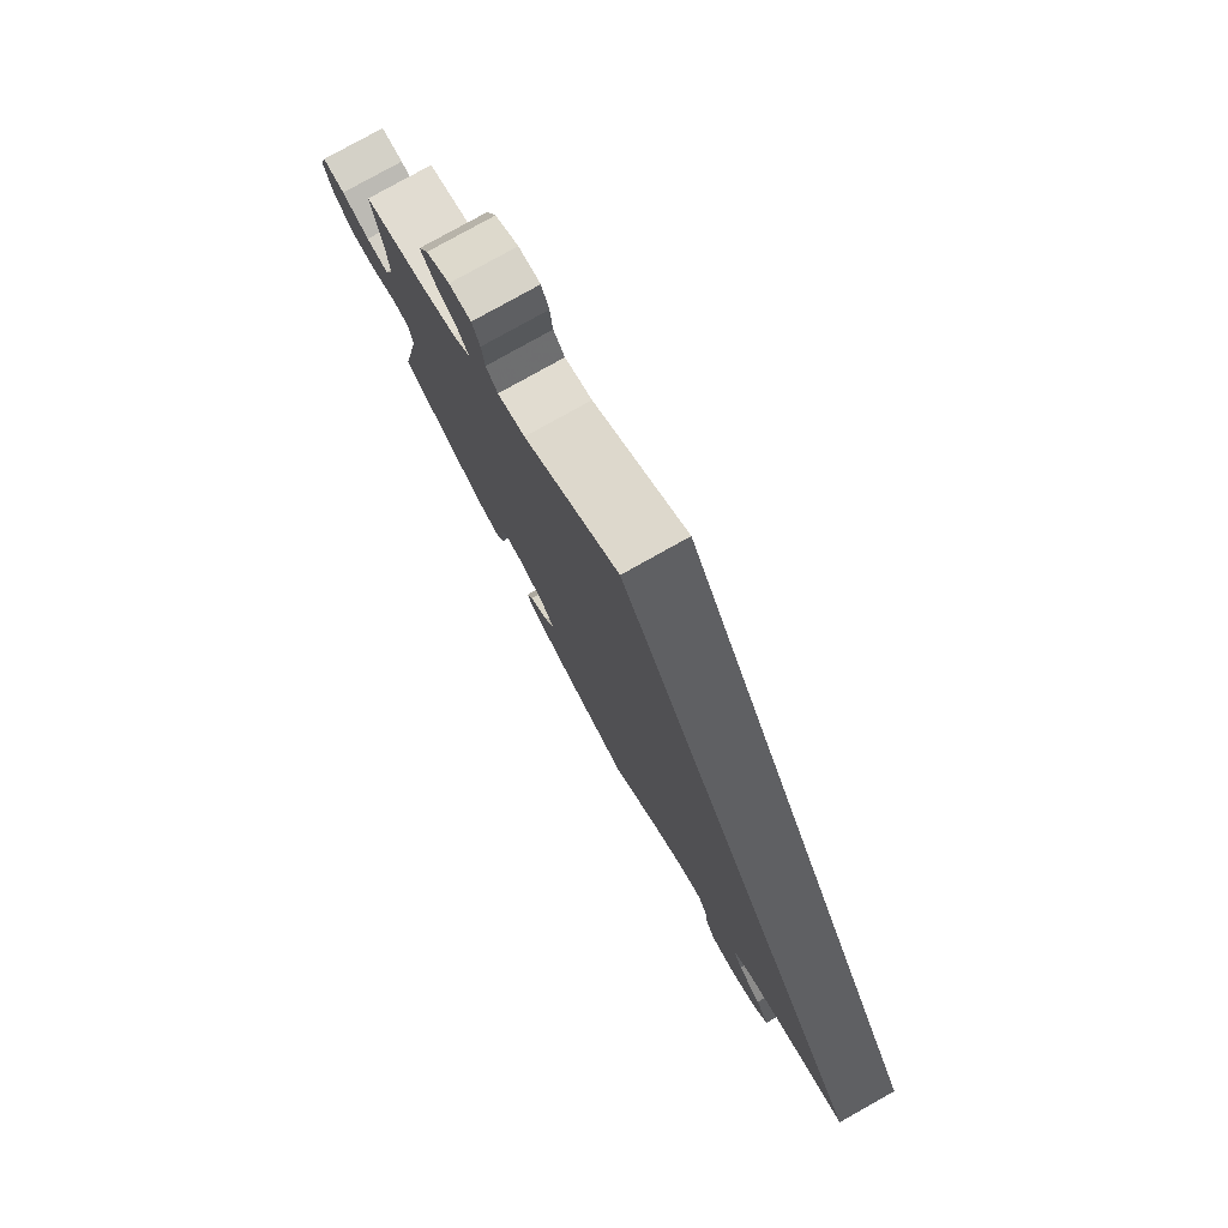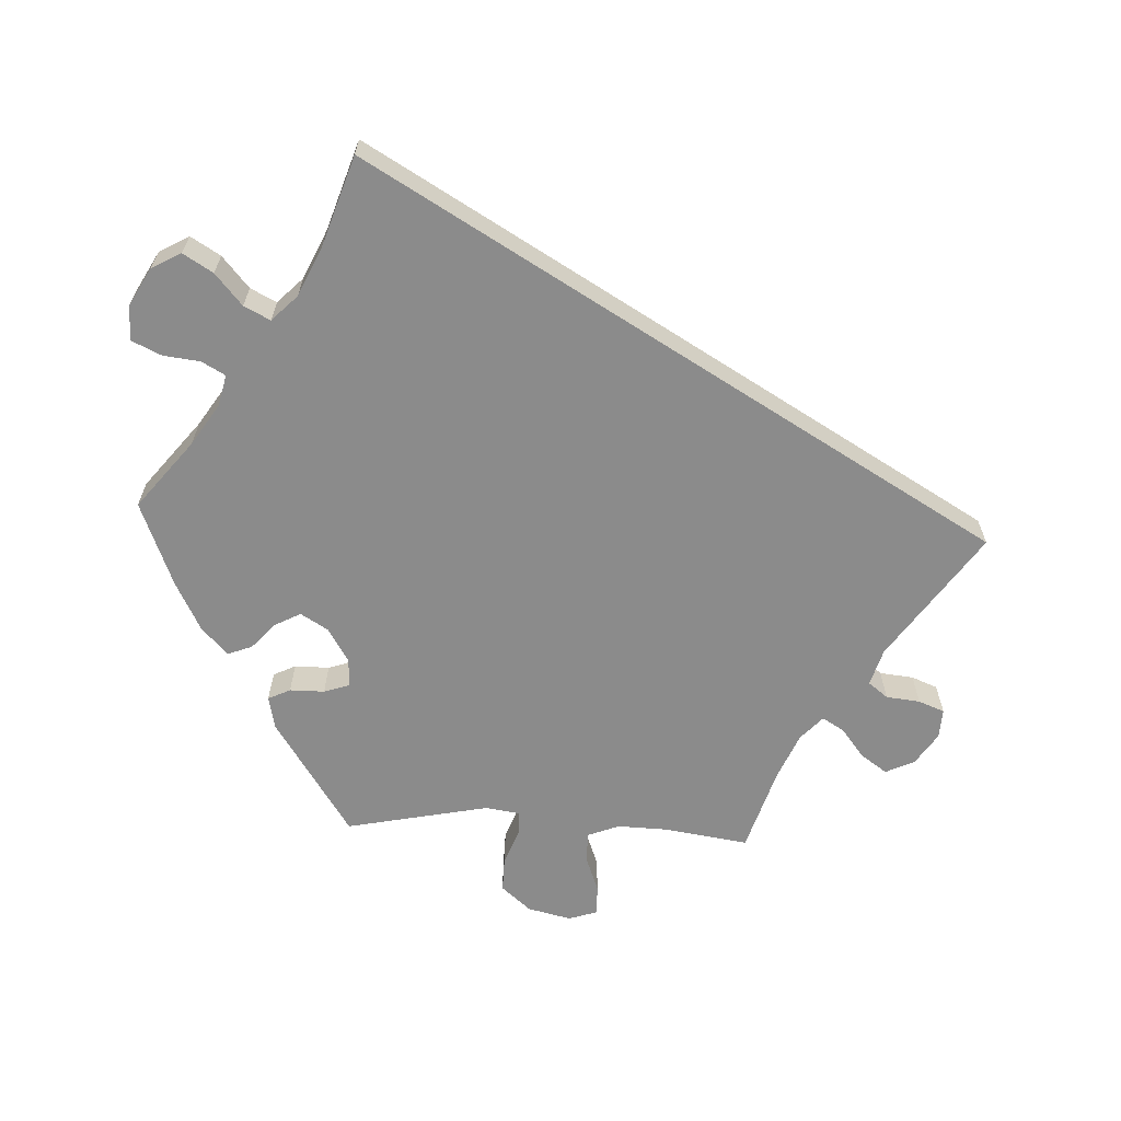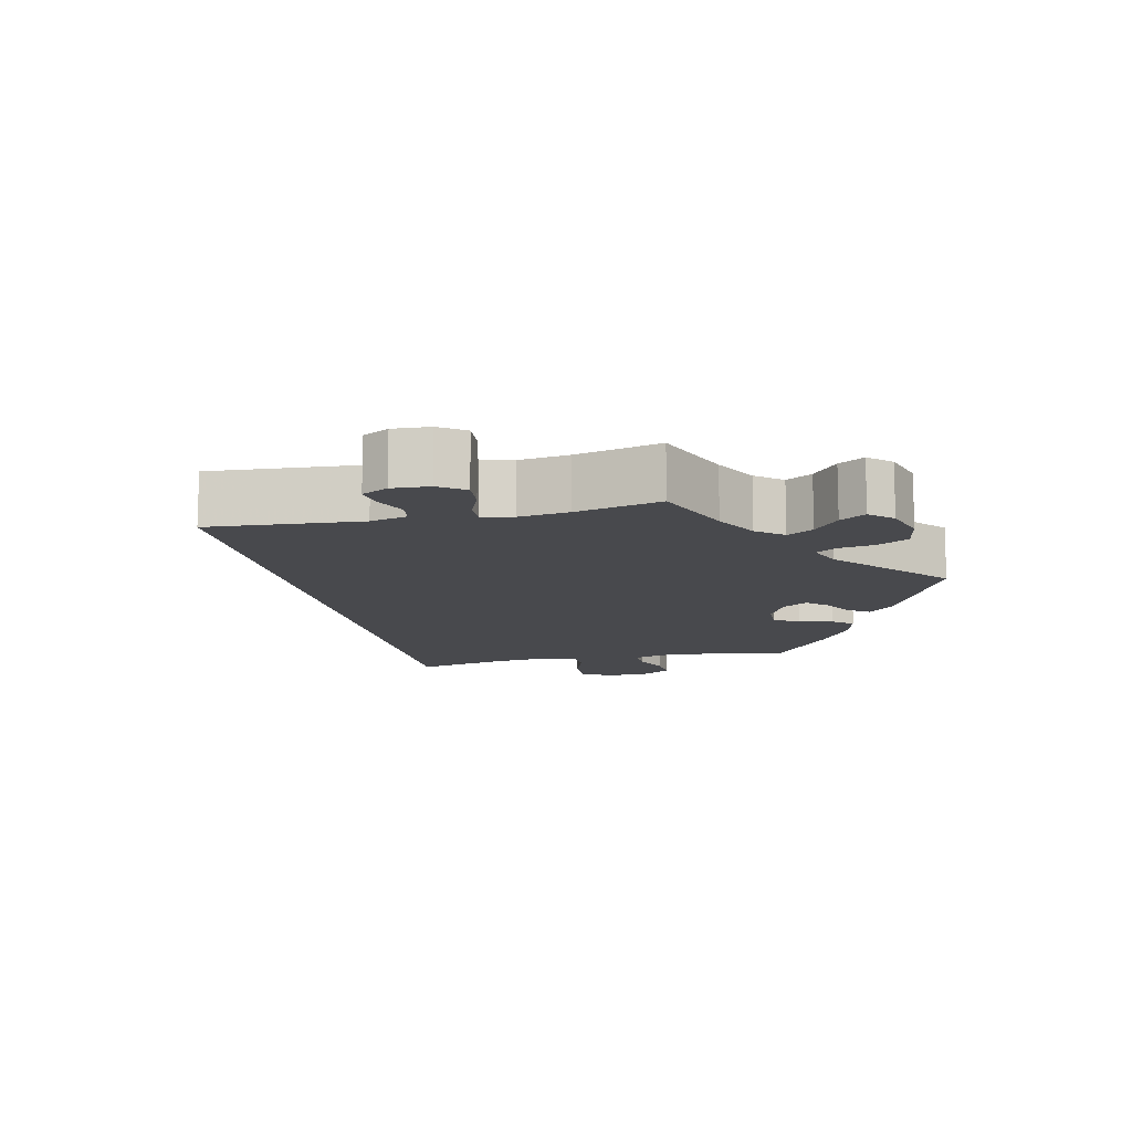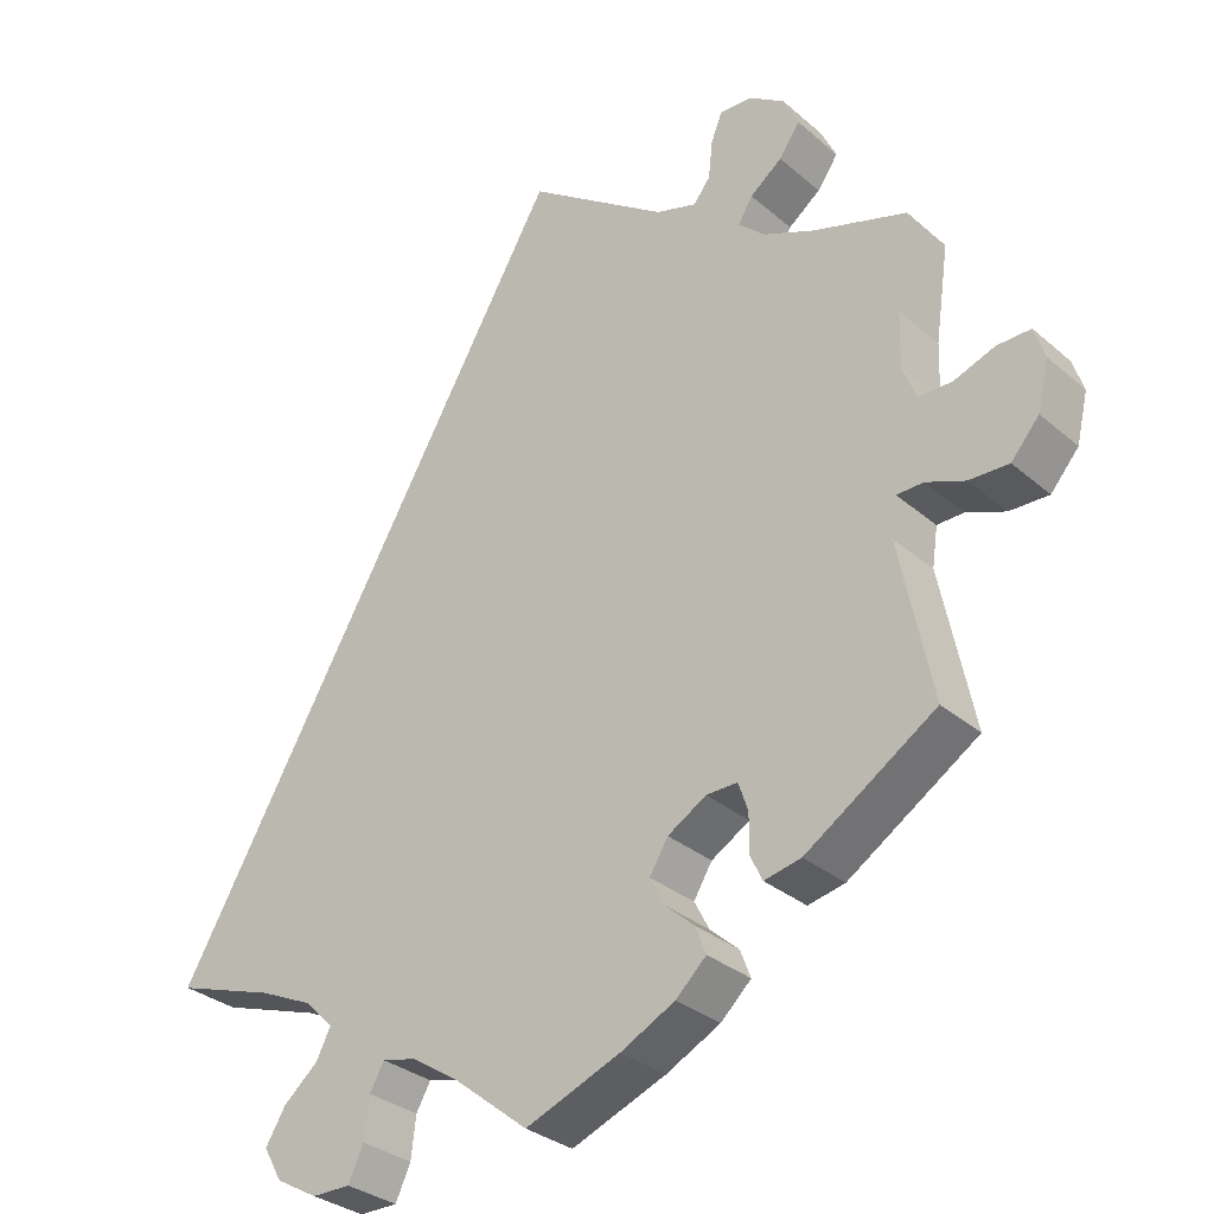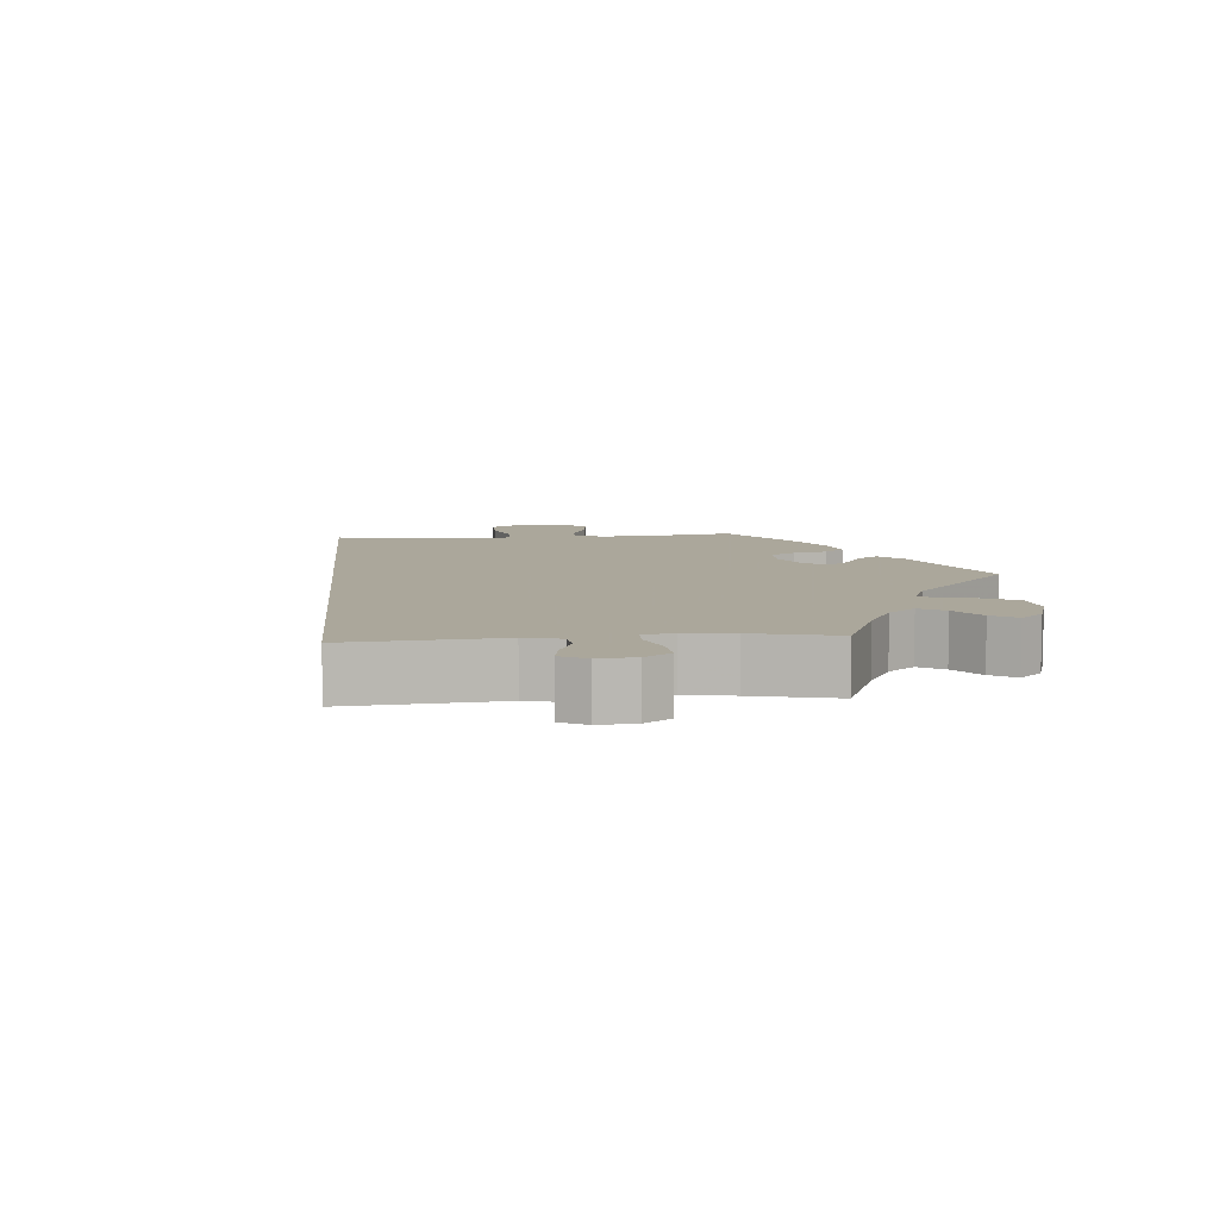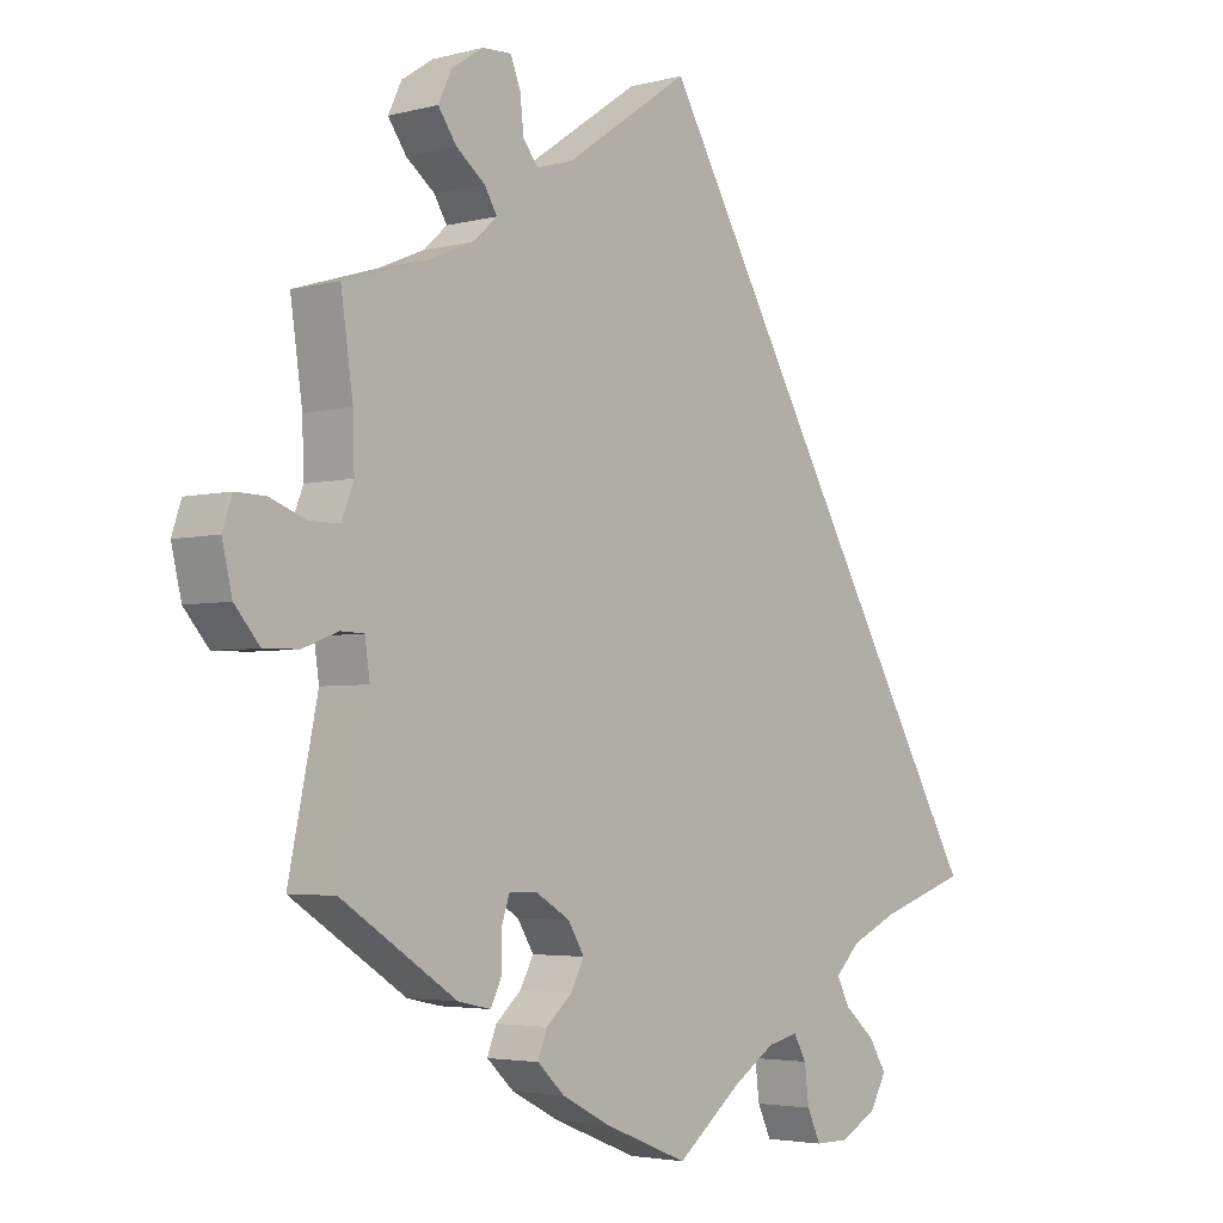
<metadata>
{"format":"obj","ext":"obj","renderer":"f3d","projection":"perspective","resolution":1024,"background":"white","views":[{"elev":78.8,"azim":-119.3,"up":"+Z"},{"elev":-63.9,"azim":-92.8,"up":"+Y"},{"elev":-12.5,"azim":42.8,"up":"+Y"},{"elev":-31.2,"azim":39.6,"up":"+Z"},{"elev":8.2,"azim":24.9,"up":"+Y"},{"elev":-3.6,"azim":131.2,"up":"+Z"}]}
</metadata>
<code>
v 0 0.07 0.578
v 0.176 0.07 0.457
v 0.227 0.07 0.442
v 0.248 0.07 0.469
v 0.253 0.07 0.516
v 0.267 0.07 0.552
v 0.308 0.07 0.55
v 0.352 0.07 0.521
v 0.371 0.07 0.481
v 0.345 0.07 0.444
v 0.305 0.07 0.413
v 0.287 0.07 0.383
v 0.32 0.07 0.353
v 0.384 0.07 0.326
v 0.501 0.07 0.29
v 0.484 0.07 0.172
v 0.482 0.07 0.104
v 0.499 0.07 0.06
v 0.541 0.07 0.06
v 0.592 0.07 0.079
v 0.634 0.07 0.08
v 0.647 0.07 0.04
v 0.633 0.07 -0.02
v 0.598 0.07 -0.061
v 0.549 0.07 -0.06
v 0.5 0.07 -0.041
v 0.467 0.07 -0.042
v 0.46 0.07 -0.09
v 0.501 0.07 -0.288
v 0.339 0.07 -0.394
v 0.293 0.07 -0.404
v 0.278 0.07 -0.373
v 0.278 0.07 -0.325
v 0.266 0.07 -0.29
v 0.227 0.07 -0.291
v 0.179 0.07 -0.32
v 0.156 0.07 -0.358
v 0.175 0.07 -0.394
v 0.211 0.07 -0.426
v 0.224 0.07 -0.46
v 0.186 0.07 -0.496
v 0.118 0.07 -0.531
v 0 0.07 -0.578
v -0.094 0.07 -0.503
v -0.151 0.07 -0.466
v -0.194 0.07 -0.456
v -0.212 0.07 -0.488
v -0.218 0.07 -0.539
v -0.237 0.07 -0.58
v -0.285 0.07 -0.58
v -0.337 0.07 -0.551
v -0.36 0.07 -0.51
v -0.335 0.07 -0.469
v -0.292 0.07 -0.432
v -0.274 0.07 -0.396
v -0.309 0.07 -0.361
v -0.377 0.07 -0.33
v -0.501 0.07 -0.289
v 0 0 0.578
v 0.176 0 0.457
v 0.227 0 0.442
v 0.248 0 0.469
v 0.253 0 0.516
v 0.267 0 0.552
v 0.308 0 0.55
v 0.352 0 0.521
v 0.371 0 0.481
v 0.345 0 0.444
v 0.305 0 0.413
v 0.287 0 0.383
v 0.32 0 0.353
v 0.384 0 0.326
v 0.501 0 0.29
v 0.484 0 0.172
v 0.482 0 0.104
v 0.499 0 0.06
v 0.541 0 0.06
v 0.592 0 0.079
v 0.634 0 0.08
v 0.647 0 0.04
v 0.633 0 -0.02
v 0.598 0 -0.061
v 0.549 0 -0.06
v 0.5 0 -0.041
v 0.467 0 -0.042
v 0.46 0 -0.09
v 0.501 0 -0.288
v 0.339 0 -0.394
v 0.293 0 -0.404
v 0.278 0 -0.373
v 0.278 0 -0.325
v 0.266 0 -0.29
v 0.227 0 -0.291
v 0.179 0 -0.32
v 0.156 0 -0.358
v 0.175 0 -0.394
v 0.211 0 -0.426
v 0.224 0 -0.46
v 0.186 0 -0.496
v 0.118 0 -0.531
v 0 0 -0.578
v -0.094 0 -0.503
v -0.151 0 -0.466
v -0.194 0 -0.456
v -0.212 0 -0.488
v -0.218 0 -0.539
v -0.237 0 -0.58
v -0.285 0 -0.58
v -0.337 0 -0.551
v -0.36 0 -0.51
v -0.335 0 -0.469
v -0.292 0 -0.432
v -0.274 0 -0.396
v -0.309 0 -0.361
v -0.377 0 -0.33
v -0.501 0 -0.289
f 57 58 1 2
f 56 57 2 3
f 55 56 3 4
f 54 55 4
f 51 52 53 54
f 51 54 4
f 50 51 4
f 47 48 49 50
f 46 47 50 4
f 45 46 4
f 44 45 4
f 43 44 4
f 42 43 4
f 38 39 40 41
f 37 38 41 42
f 30 31 32 33
f 28 29 30 33
f 27 28 33 34
f 23 24 25 26
f 23 26 27
f 22 23 27
f 19 20 21 22
f 18 19 22 27
f 17 18 27 34
f 14 15 16
f 13 14 16 17
f 12 13 17 34
f 8 9 10 11
f 8 11 12
f 7 8 12
f 4 5 6 7
f 37 42 4 7
f 36 37 7 12
f 35 36 12
f 12 34 35
f 60 59 116 115
f 61 60 115 114
f 62 61 114 113
f 62 113 112
f 112 111 110 109
f 62 112 109
f 62 109 108
f 108 107 106 105
f 62 108 105 104
f 62 104 103
f 62 103 102
f 62 102 101
f 62 101 100
f 99 98 97 96
f 100 99 96 95
f 91 90 89 88
f 91 88 87 86
f 92 91 86 85
f 84 83 82 81
f 85 84 81
f 85 81 80
f 80 79 78 77
f 85 80 77 76
f 92 85 76 75
f 74 73 72
f 75 74 72 71
f 92 75 71 70
f 69 68 67 66
f 70 69 66
f 70 66 65
f 65 64 63 62
f 65 62 100 95
f 70 65 95 94
f 70 94 93
f 93 92 70
f 1 59 60 2
f 2 60 61 3
f 3 61 62 4
f 4 62 63 5
f 5 63 64 6
f 6 64 65 7
f 7 65 66 8
f 8 66 67 9
f 9 67 68 10
f 10 68 69 11
f 11 69 70 12
f 12 70 71 13
f 13 71 72 14
f 14 72 73 15
f 15 73 74 16
f 16 74 75 17
f 17 75 76 18
f 18 76 77 19
f 19 77 78 20
f 20 78 79 21
f 21 79 80 22
f 22 80 81 23
f 23 81 82 24
f 24 82 83 25
f 25 83 84 26
f 26 84 85 27
f 27 85 86 28
f 28 86 87 29
f 29 87 88 30
f 30 88 89 31
f 31 89 90 32
f 32 90 91 33
f 33 91 92 34
f 34 92 93 35
f 35 93 94 36
f 36 94 95 37
f 37 95 96 38
f 38 96 97 39
f 39 97 98 40
f 40 98 99 41
f 41 99 100 42
f 42 100 101 43
f 43 101 102 44
f 44 102 103 45
f 45 103 104 46
f 46 104 105 47
f 47 105 106 48
f 48 106 107 49
f 49 107 108 50
f 50 108 109 51
f 51 109 110 52
f 52 110 111 53
f 53 111 112 54
f 54 112 113 55
f 55 113 114 56
f 56 114 115 57
f 57 115 116 58
f 58 116 59 1

</code>
